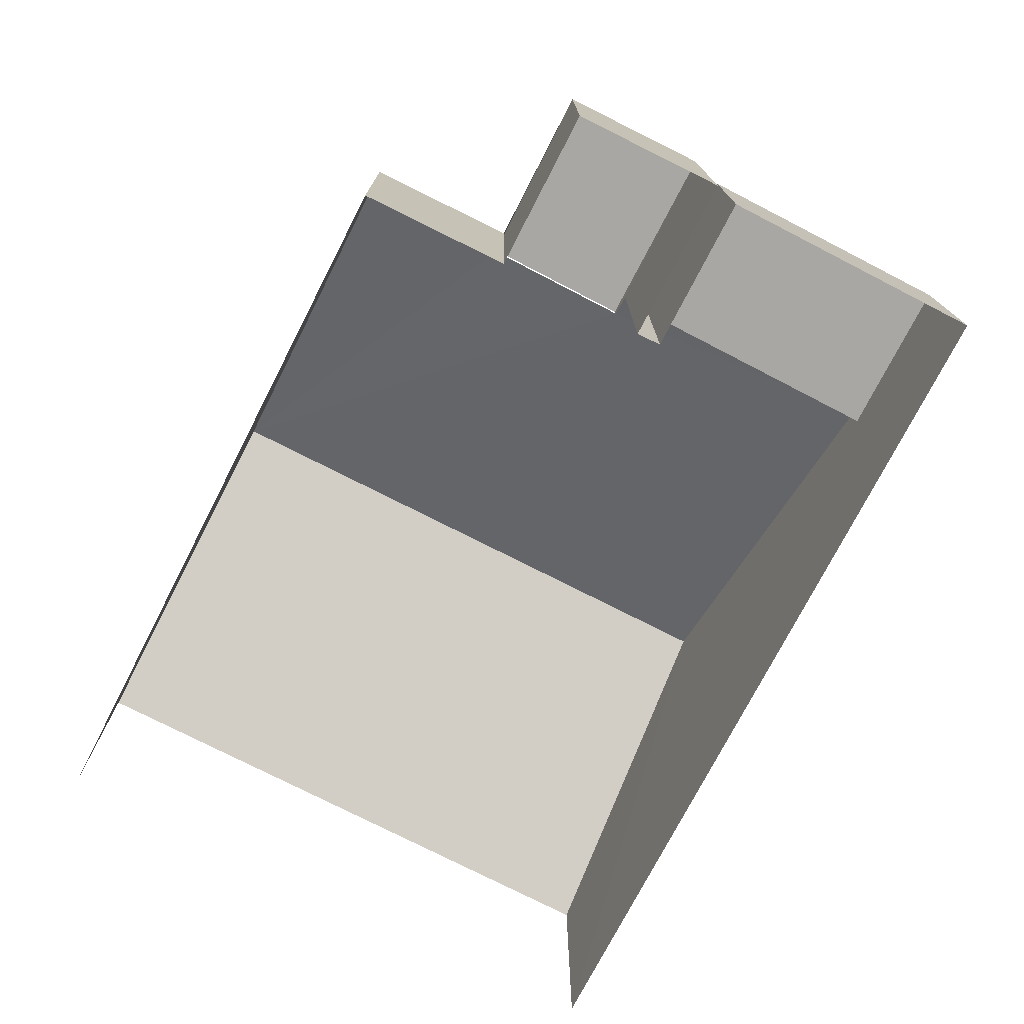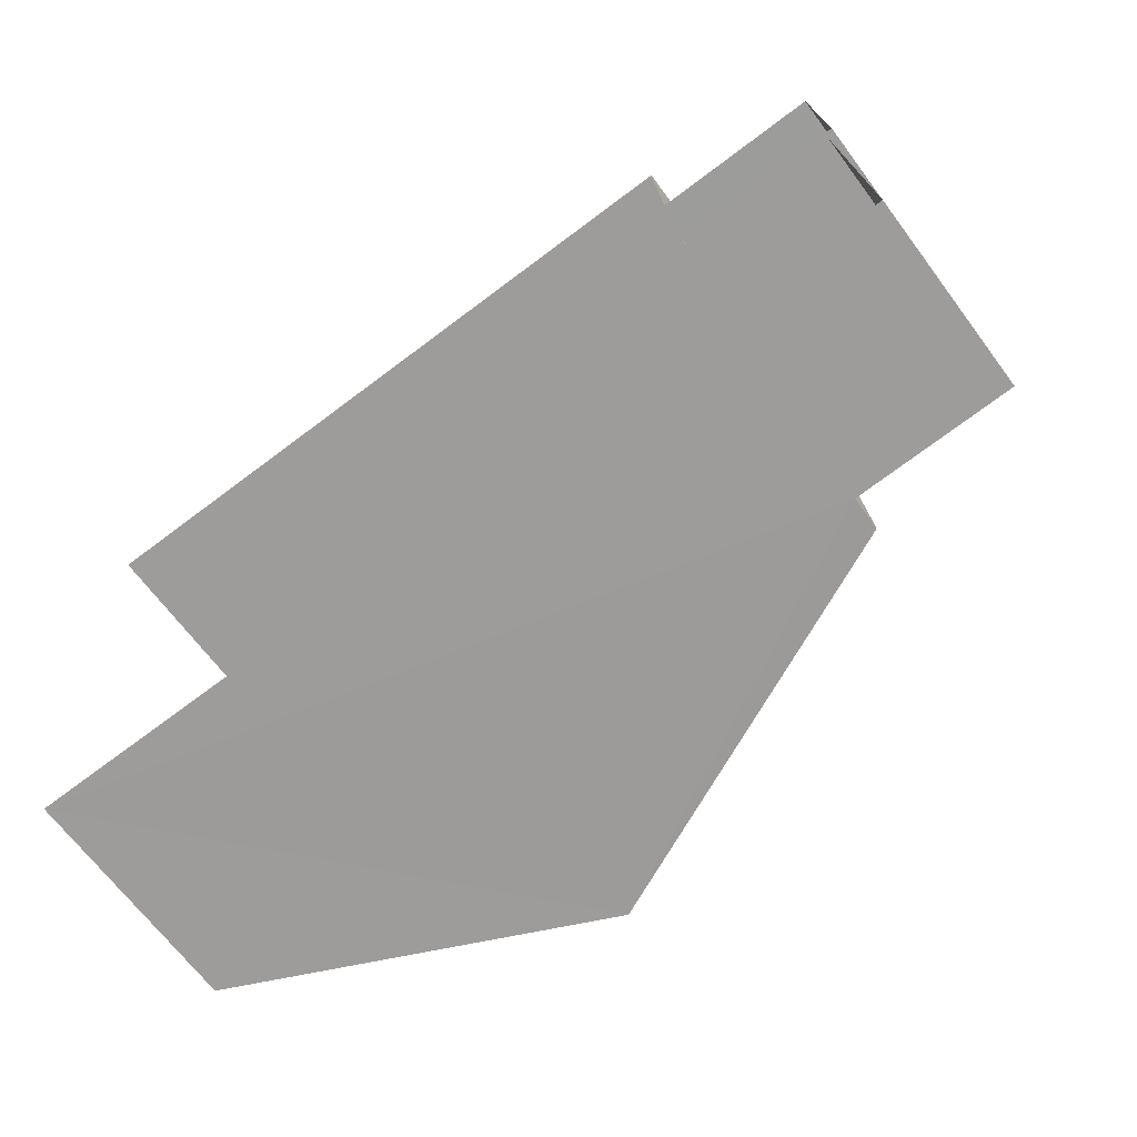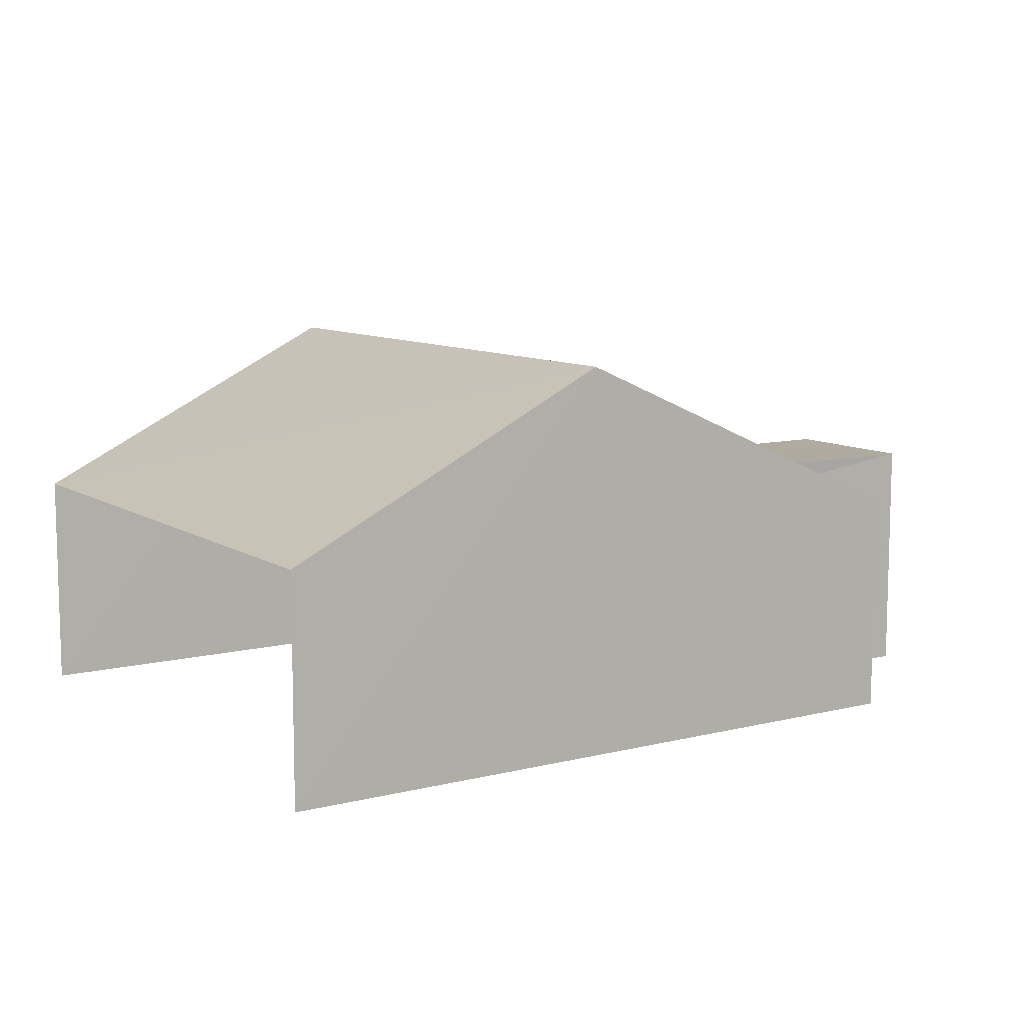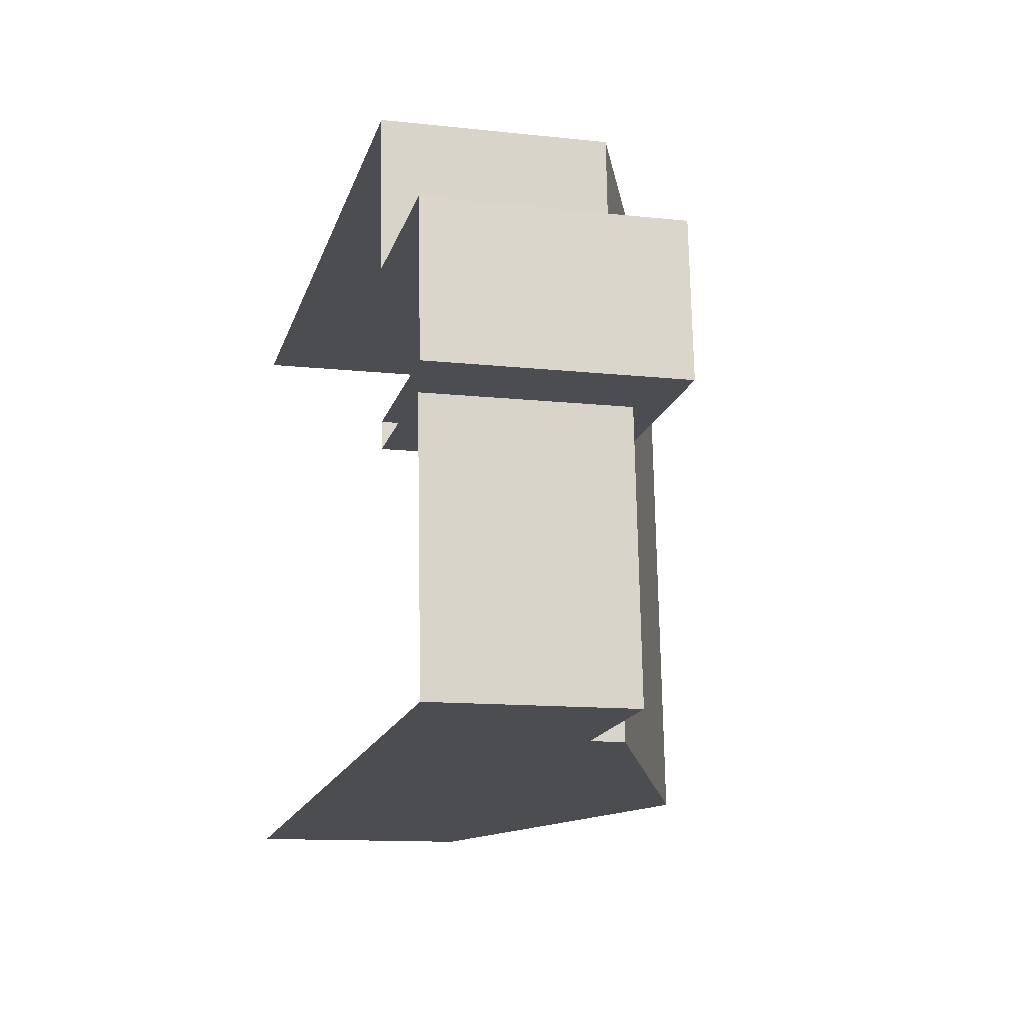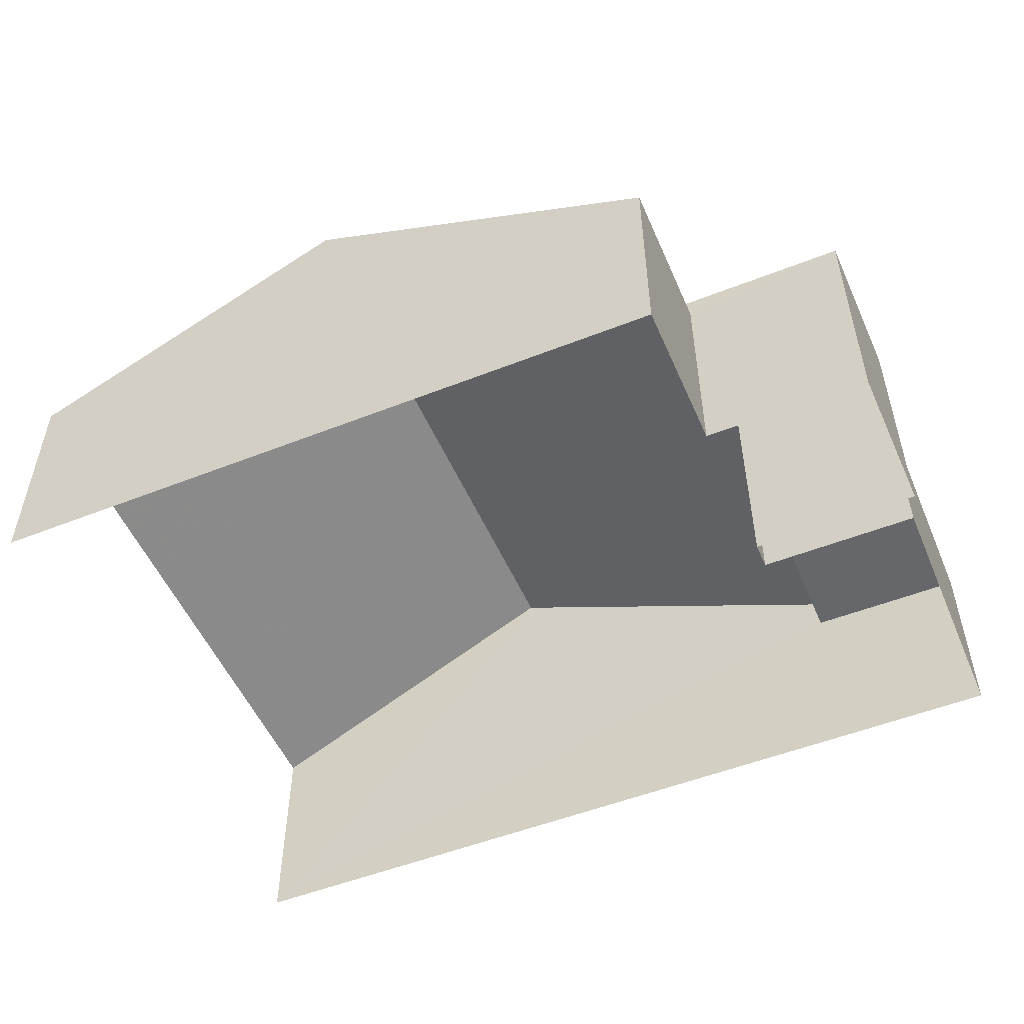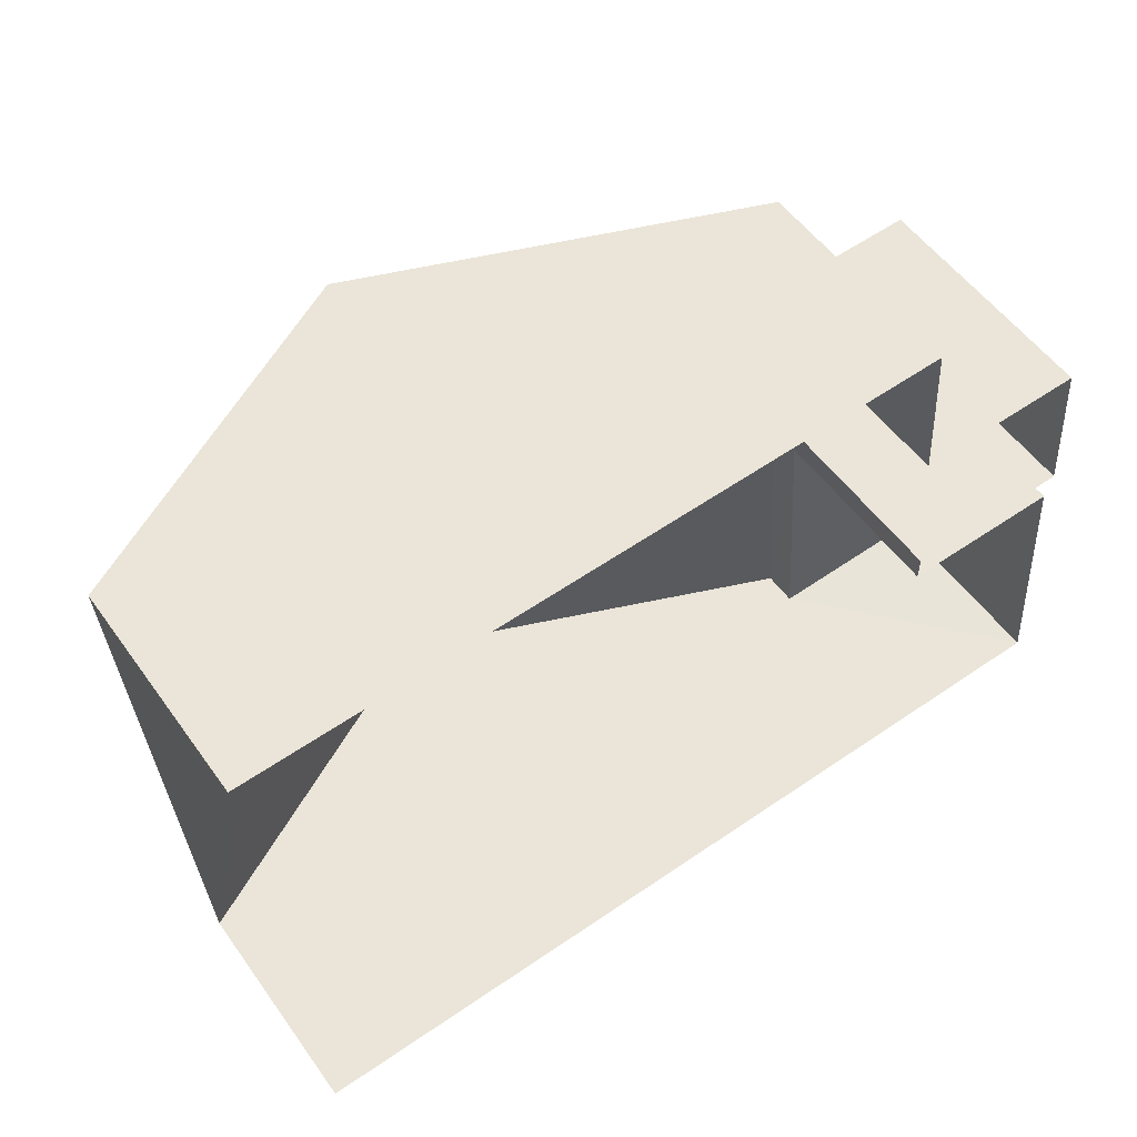
<metadata>
{"format":"obj","ext":"obj","renderer":"f3d","projection":"perspective","resolution":1024,"background":"white","views":[{"elev":-74.6,"azim":-121.2,"up":"+Z"},{"elev":-67.3,"azim":-143.5,"up":"+Y"},{"elev":9.6,"azim":143.2,"up":"+Z"},{"elev":-12.2,"azim":-104.6,"up":"+Y"},{"elev":-52.2,"azim":-160.9,"up":"+Z"},{"elev":53.3,"azim":145.3,"up":"+Y"}]}
</metadata>
<code>
v -3.737e+05 -1.046e+05 23.96
v -3.737e+05 -1.046e+05 23.96
v -3.737e+05 -1.046e+05 23.96
v -3.737e+05 -1.046e+05 23.96
v -3.737e+05 -1.046e+05 23.96
v -3.737e+05 -1.046e+05 23.96
v -3.737e+05 -1.046e+05 23.96
v -3.737e+05 -1.046e+05 23.96
v -3.737e+05 -1.046e+05 23.96
v -3.737e+05 -1.046e+05 23.96
v -3.737e+05 -1.046e+05 27.43
v -3.737e+05 -1.046e+05 27.43
v -3.737e+05 -1.046e+05 29.96
v -3.737e+05 -1.046e+05 29.96
v -3.737e+05 -1.046e+05 27.76
v -3.737e+05 -1.046e+05 27.76
v -3.737e+05 -1.046e+05 27.76
v -3.737e+05 -1.046e+05 27.76
v -3.737e+05 -1.046e+05 26.91
v -3.737e+05 -1.046e+05 26.91
v -3.737e+05 -1.046e+05 26.91
v -3.737e+05 -1.046e+05 26.91
v -3.737e+05 -1.046e+05 27.43
v -3.737e+05 -1.046e+05 27.43
v -3.737e+05 -1.046e+05 27.58
v -3.737e+05 -1.046e+05 27.43
v -3.737e+05 -1.046e+05 27.58
v -3.737e+05 -1.046e+05 27.43
f 1 2 3
f 4 5 2
f 6 7 4
f 3 8 1
f 9 10 5
f 7 9 4
f 4 2 1
f 4 9 5
f 11 2 5
f 12 11 5
f 27 16 15
f 25 27 15
f 11 12 13
f 14 11 13
f 15 16 17
f 18 15 17
f 19 20 21
f 19 22 20
f 23 24 25
f 24 14 25
f 26 27 28
f 25 14 13
f 27 25 13
f 28 27 13
f 22 8 20
f 22 1 8
f 21 8 3
f 21 20 8
f 9 28 10
f 9 26 28
f 6 23 18
f 18 23 15
f 6 4 23
f 15 23 25
f 9 7 26
f 7 17 26
f 26 16 27
f 26 17 16
f 17 7 6
f 18 17 6
f 11 14 2
f 2 19 3
f 14 24 19
f 3 19 21
f 2 14 19
f 4 22 23
f 23 22 24
f 4 1 22
f 24 22 19
f 12 5 13
f 5 10 13
f 10 28 13

</code>
